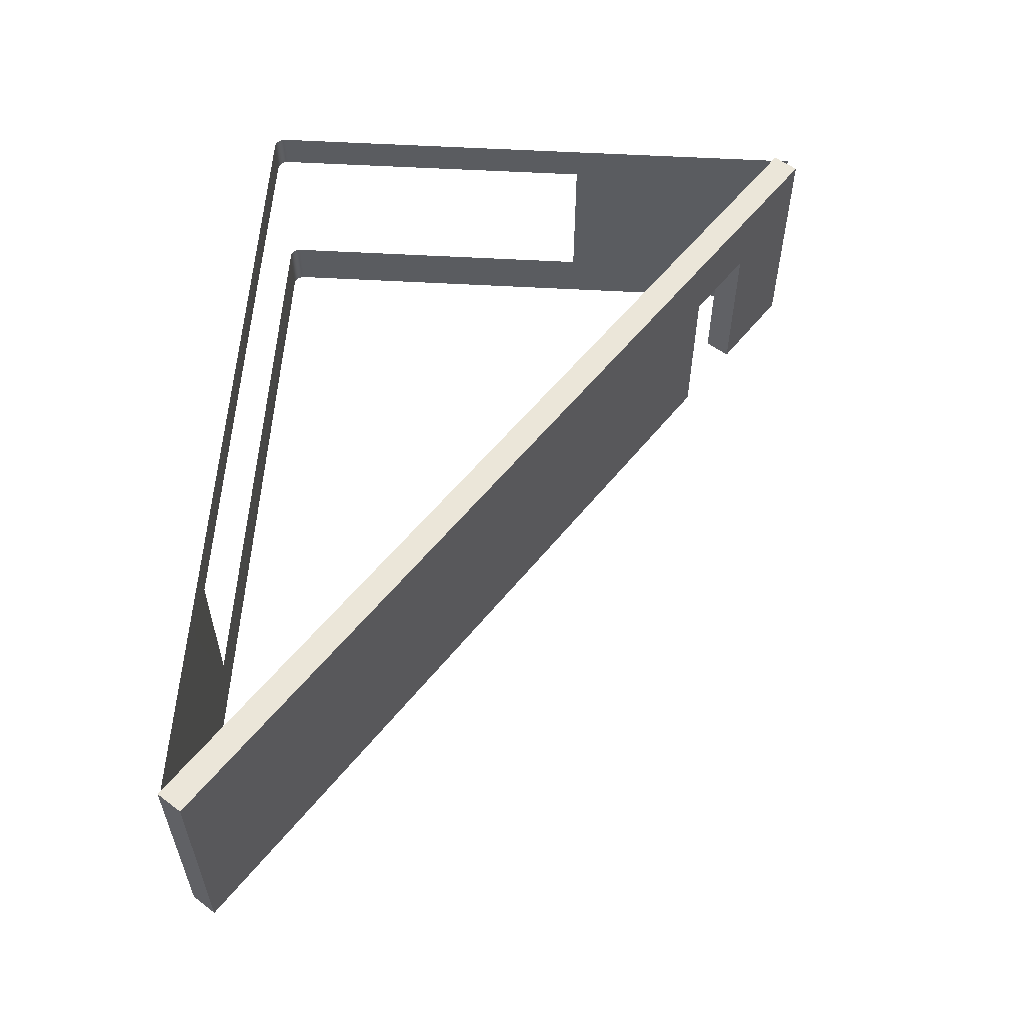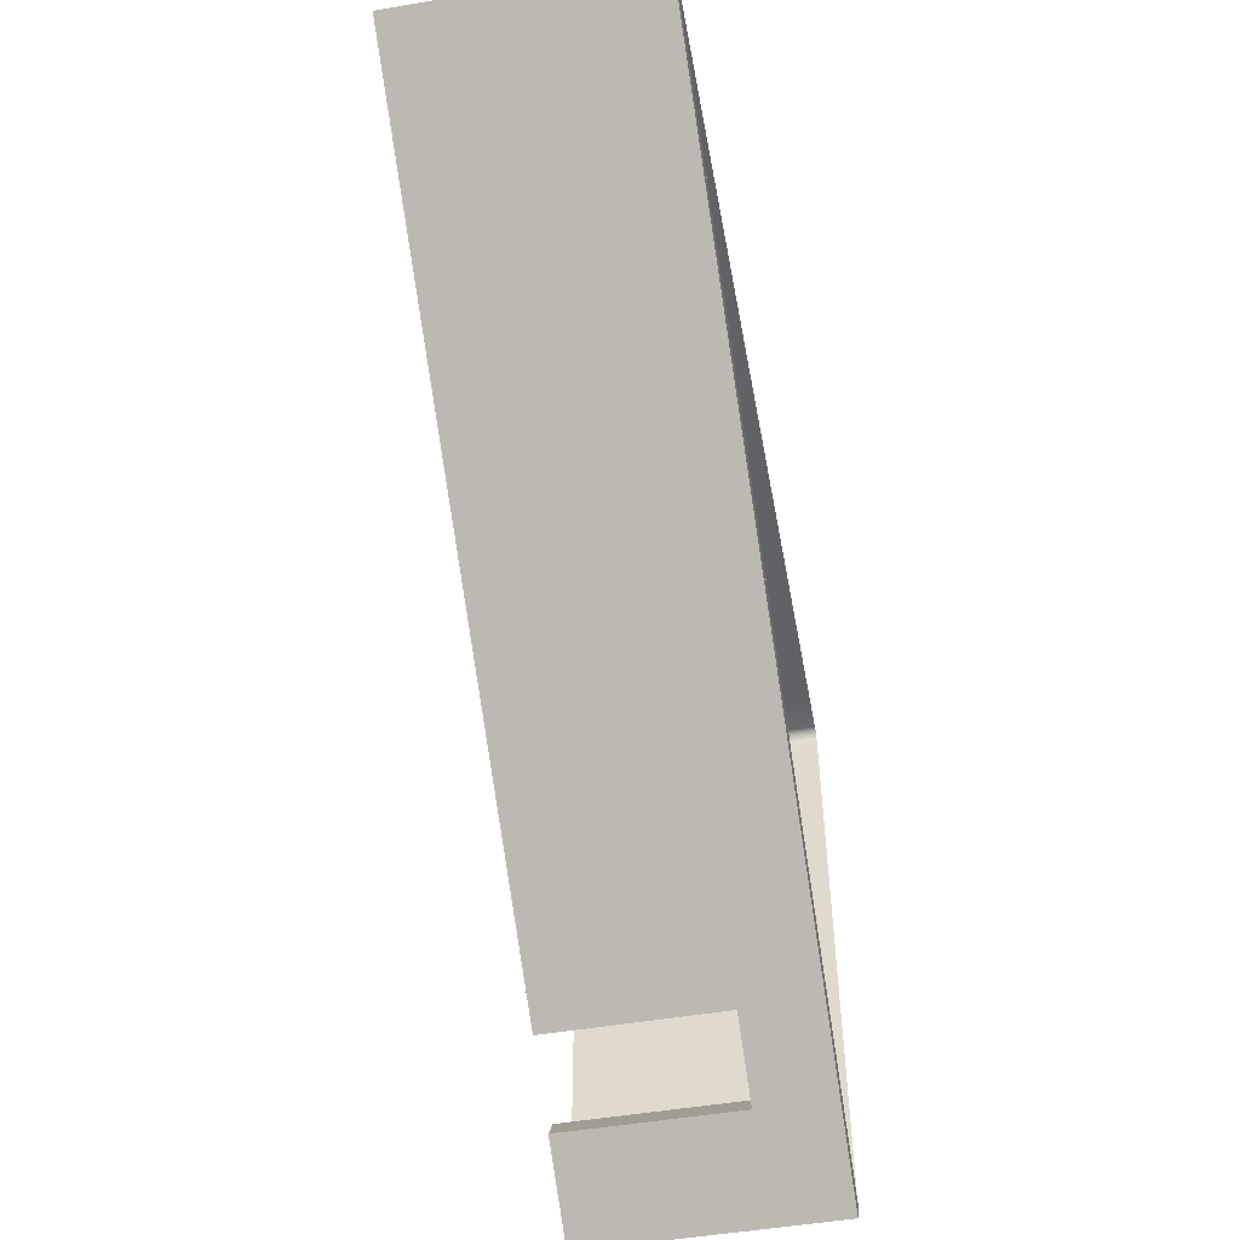
<metadata>
{"format":"obj","ext":"obj","renderer":"f3d","projection":"perspective","resolution":1024,"background":"white","views":[{"elev":56.2,"azim":93.4,"up":"+Y"},{"elev":-50.6,"azim":100.5,"up":"+Z"}]}
</metadata>
<code>
o Cube.009
v 7.005 0 -0.08478
v 7.005 2 -0.08478
v 0.0672 0 -4.882
v 0.0672 2 -4.882
v 7.139 0 -0.2781
v 7.139 2 -0.2781
v 0.2008 0 -5.075
v 0.2008 2 -5.075
v 0.7483 0 -4.411
v 0.7168 2 -4.432
v 0.8819 0 -4.604
v 0.8505 2 -4.626
v 1.314 0 -4.019
v 1.479 2 -4.191
v 1.346 2 -3.998
v 1.448 0 -4.213
v 7.005 1.4 -0.08478
v 0.0672 1.4 -4.882
v 0.2008 1.4 -5.075
v 7.139 1.4 -0.2781
v 0.8819 1.4 -4.604
v 0.7483 1.4 -4.411
v 1.314 1.4 -4.019
v 1.448 1.4 -4.213
f 22 10 4 18
f 18 4 8 19
f 24 14 6 20
f 20 6 2 17
f 13 16 5 1
f 14 15 2 6
f 8 4 10 12
f 3 7 11 9
f 19 8 12 21
f 23 15 10 22
f 17 2 15 23
f 12 10 15 14
f 23 22 21 24
f 21 12 14 24
f 23 24 16 13
f 1 17 23 13
f 9 11 21 22
f 7 19 21 11
f 5 20 17 1
f 16 24 20 5
f 3 18 19 7
f 9 22 18 3
o Cube.010
v 5 0.425 -0.1025
v 7 0 -0.1025
v 0.1682 0 -0.1119
v 0.1986 0 -0.1065
v 0.1542 0 -0.1184
v 0.1111 0 -0.1799
v 0.1098 0 -0.1953
v 0.1217 0 -0.1509
v 0.1151 0 -0.1649
v 7 2 -0.1025
v 0.1542 2 -0.1184
v 0.1415 2 -0.1273
v 0.1831 2 -0.1079
v 0.1986 2 -0.1065
v 0.1111 2 -0.1799
v 0.1098 2 -0.1953
v 0.1151 2 -0.1649
v 7 1.962 -0.1025
v 7 0.425 -0.1025
v 4.994 0.3226 -0.1025
v 4.997 0.382 -0.1025
v 7 0.2529 -0.1025
v 7 0.1138 -0.1025
v 7 1.85 -0.1025
v 7 1.7 -0.1025
v 0.1095 1.925 -5
v 7 1.925 -0.1025
v 0.1832 1.7 -0.1079
v 0.2265 0.425 -0.1062
v 0.1986 0.425 -0.1065
v 0.1098 0.425 -0.1953
v 0.1831 0.425 -0.1079
v 0.1542 0.425 -0.1184
v 0.1305 0.425 -0.1382
v 0.1095 0 -5
v 0.1831 0 -0.1079
v 1.46 0 -0.1025
v 2.488 0 -0.1025
v 3.528 0 -0.1025
v 4.535 0 -0.1025
v 0.1415 0 -0.1273
v 0.1305 0 -0.1382
v 0.1217 2 -0.1509
v 0.1095 2 -5
v 0.1682 2 -0.1119
v 0.1305 2 -0.1382
v 0.1095 1.962 -5
v 0.1095 0.425 -5
v 0.1095 0.3788 -5
v 0.1095 0.3613 -5
v 0.1095 0.2529 -5
v 0.1095 0.1138 -5
v 0.1095 1.85 -5
v 0.1095 1.7 -5
v 0.1151 0.425 -0.1649
v 0.1217 0.425 -0.1509
v 0.1111 0.425 -0.1799
v 0.1682 0.425 -0.1119
v 0.1415 0.425 -0.1273
v 0.1095 1.7 -3
v 5 0.4615 -0.1025
v 0.1098 1.7 -0.1953
v 0.1151 1.7 -0.1649
v 0.1217 1.7 -0.1509
v 0.1415 1.7 -0.1273
v 0.1542 1.7 -0.1184
v 0.1986 1.7 -0.1065
v 1.616 1.7 -0.1025
v 2.661 1.7 -0.1025
v 3.696 1.7 -0.1025
v 5 1.7 -0.1025
v 0.1095 0.425 -3
v 0.1111 1.7 -0.1799
v 0.1305 1.7 -0.1382
v 0.1682 1.7 -0.1119
v 0.2224 0 -0.1063
v 4.975 0 -0.1025
v 0.1217 1.828 -0.1509
v 0.1415 1.826 -0.1273
v 0.1111 1.833 -0.1799
v 0.1832 1.829 -0.1079
v 0.1986 1.832 -0.1065
v 0.1682 1.828 -0.1119
v 0.1098 1.836 -0.1953
v 0.1305 1.827 -0.1382
v 0.1151 1.83 -0.1649
v 0.1542 1.827 -0.1184
v 0.1986 1.891 -0.1065
v 0.1986 1.945 -0.1065
v 0.1305 1.938 -0.1382
v 0.1415 1.939 -0.1273
v 0.1217 1.938 -0.1509
v 0.1542 1.94 -0.1184
v 0.1831 1.944 -0.1079
v 0.1098 1.938 -0.1953
v 0.1151 1.938 -0.1649
v 0.1111 1.938 -0.1799
v 0.1682 1.942 -0.1119
v 0.1305 1.888 -0.1382
v 0.1415 1.888 -0.1273
v 0.1217 1.888 -0.1509
v 0.1542 1.888 -0.1184
v 0.1831 1.89 -0.1079
v 0.1098 1.891 -0.1953
v 0.1151 1.889 -0.1649
v 0.1111 1.889 -0.1799
v 0.1682 1.889 -0.1119
v 4.995 1.847 -0.1032
v 4.992 1.96 -0.1032
v 4.99 2 -0.1032
v 4.993 1.919 -0.1032
v 7 0.3989 -0.1025
v 7 0.3663 -0.1025
v 4.987 0.2007 -0.1025
v 4.981 0.1036 -0.1025
v 0.1305 0.3059 -0.1382
v 0.1415 0.3055 -0.1273
v 0.1151 0.3151 -0.1649
v 0.1986 0.3311 -0.1065
v 0.1831 0.3209 -0.1079
v 0.1542 0.3079 -0.1184
v 0.1098 0.3344 -0.1953
v 0.1682 0.3131 -0.1119
v 0.1111 0.3236 -0.1799
v 0.2258 0.3507 -0.1063
v 0.1217 0.3091 -0.1509
v 4.64 2 -0.1035
v 0.1986 0.2522 -0.1065
v 0.1151 0.2287 -0.1649
v 0.1542 0.2253 -0.1184
v 0.1111 0.2367 -0.1799
v 0.1831 0.2408 -0.1079
v 0.1415 0.2217 -0.1273
v 0.1682 0.2317 -0.1119
v 0.1305 0.2211 -0.1382
v 0.1217 0.2235 -0.1509
v 0.2251 0.2734 -0.1063
v 0.1986 0.1697 -0.1065
v 0.1111 0.1424 -0.1799
v 0.1682 0.1456 -0.1119
v 0.1098 0.1523 -0.1953
v 0.1542 0.1374 -0.1184
v 0.1831 0.1564 -0.1079
v 0.1415 0.1322 -0.1273
v 0.1217 0.131 -0.1509
v 0.1151 0.1352 -0.1649
v 0.2243 0.1932 -0.1063
v 0.1305 0.13 -0.1382
v 0.1415 0.05363 -0.1273
v 0.1305 0.05481 -0.1382
v 0.1682 0.06026 -0.1119
v 0.1217 0.05895 -0.1509
v 0.1831 0.06786 -0.1079
v 5.658 2 -0.1028
v 0.1542 0.05547 -0.1184
v 0.1151 0.06595 -0.1649
v 0.1986 0.07803 -0.1065
v 0.2234 0.09603 -0.1063
v 5.512 2 -0.1029
v 0.1098 0.2358 -0.1953
v 0.1098 0.06087 -0.1953
v 0.1111 0.06206 -0.1799
v 4.49 2 -0.1036
v 3.642 2 -0.1042
v 3.483 2 -0.1043
v 2.608 2 -0.1049
v 2.428 2 -0.105
v 1.552 2 -0.1056
v 1.398 2 -0.1057
v 0.5954 2 -0.1062
v 0.4397 2 -0.1064
v 0.1097 2 -0.4529
v 0.1097 2 -0.6056
v 0.1097 2 -1.434
v 0.1097 2 -1.591
v 0.1096 2 -2.492
v 0.1096 2 -2.648
v 0.1096 2 -3.55
v 0.1096 2 -3.688
v 0.1095 0.425 -2.646
v 0.1095 0.425 -2.497
v 0.1096 0.425 -1.588
v 0.1096 0.425 -1.433
v 0.1097 0.425 -0.6016
v 0.1097 0.425 -0.455
v 0.1095 2 -4.564
v 0.1095 2 -4.726
v 0.476 0.425 -0.1061
v 0.6295 0.425 -0.1059
v 1.445 0.425 -0.1053
v 1.598 0.425 -0.1052
v 2.458 0.425 -0.1045
v 2.63 0.425 -0.1044
v 3.517 0.425 -0.1037
v 3.668 0.425 -0.1036
v 4.514 0.425 -0.1029
v 4.668 0.425 -0.1028
v 0.1095 0 -4.702
v 0.1095 0 -4.543
v 0.1096 0 -3.654
v 0.1096 0 -3.514
v 0.1096 0 -2.666
v 0.1096 0 -2.52
v 0.1097 0 -1.636
v 0.1097 0 -1.471
v 0.1097 0 -0.6579
v 0.1097 0 -0.5115
v 0.5029 0 -0.1054
v 0.6719 0 -0.1049
v 1.615 0 -0.1025
v 2.676 0 -0.1025
v 3.702 0 -0.1025
v 4.688 0 -0.1025
v 4.544 1.7 -0.1025
v 5.545 0 -0.1025
v 4.75 1.7 -0.1025
v 5.679 0 -0.1025
v 3.574 1.7 -0.1025
v 2.49 1.7 -0.1025
v 1.435 1.7 -0.103
v 0.6517 1.7 -0.1052
v 0.5061 1.7 -0.1057
v 0.1097 1.7 -0.5553
v 0.1097 1.7 -0.7058
v 0.1096 1.7 -1.544
v 0.1096 1.7 -1.7
v 0.1095 1.7 -2.592
v 0.1095 1.7 -2.742
v 5.659 1.923 -0.1028
v 5.513 1.922 -0.1029
v 5.543 0.1092 -0.1025
v 5.678 0.1106 -0.1025
v 5.661 1.7 -0.1025
v 5.516 1.7 -0.1025
v 5.514 1.848 -0.1029
v 5.659 1.849 -0.1028
v 5.675 0.3934 -0.1025
v 5.538 0.3911 -0.1025
v 5.538 0.425 -0.1025
v 5.675 0.425 -0.1025
v 5.658 1.961 -0.1028
v 5.512 1.961 -0.1029
v 5.539 0.3463 -0.1025
v 5.675 0.3522 -0.1025
v 5.677 0.2362 -0.1025
v 5.541 0.2292 -0.1025
v 0.4771 1.833 -0.1063
v 0.6272 1.833 -0.1062
v 1.419 1.836 -0.1057
v 1.588 1.836 -0.1056
v 2.462 1.839 -0.105
v 2.637 1.839 -0.1048
v 3.531 1.842 -0.1042
v 3.671 1.843 -0.1041
v 4.518 1.845 -0.1035
v 4.697 1.846 -0.1034
v 4.671 1.917 -0.1034
v 4.505 1.916 -0.1036
v 3.658 1.911 -0.1041
v 3.51 1.91 -0.1042
v 2.625 1.905 -0.1048
v 2.448 1.904 -0.105
v 1.574 1.899 -0.1056
v 1.411 1.898 -0.1057
v 0.6157 1.894 -0.1062
v 0.4637 1.893 -0.1063
v 4.656 1.959 -0.1035
v 4.498 1.958 -0.1036
v 3.65 1.956 -0.1041
v 3.497 1.955 -0.1043
v 2.616 1.953 -0.1049
v 2.438 1.952 -0.105
v 1.563 1.949 -0.1056
v 1.404 1.949 -0.1057
v 0.6056 1.947 -0.1062
v 0.4518 1.946 -0.1063
v 0.1096 1.843 -2.697
v 0.1096 1.843 -2.544
v 0.1097 1.84 -1.649
v 0.1097 1.84 -1.493
v 0.1097 1.837 -0.6599
v 0.1097 1.837 -0.5086
v 0.1097 1.94 -0.4735
v 0.1097 1.941 -0.6255
v 0.1097 1.945 -1.454
v 0.1097 1.946 -1.611
v 0.1096 1.95 -2.509
v 0.1096 1.951 -2.663
v 0.1097 1.893 -0.4895
v 0.1097 1.894 -0.6411
v 0.1097 1.9 -1.471
v 0.1097 1.901 -1.627
v 0.1096 1.907 -2.523
v 0.1096 1.908 -2.677
v 0.1096 2 -2.995
v 0.1096 1.952 -2.996
v 0.1096 1.911 -2.997
v 0.1096 1.844 -2.998
v 0.1096 0.0919 -3.012
v 0.1096 0.3091 -3.004
v 0.1096 0.2112 -3.008
v 0.1096 0 -3.016
v 0.1096 0.3603 -3.002
v 0.1097 0.1585 -0.4905
v 0.1097 0.1615 -0.6365
v 0.1097 0.2432 -0.4792
v 0.1097 0.247 -0.6252
v 0.1097 0.3369 -0.4667
v 0.1097 0.3382 -0.6131
v 0.1097 0.06425 -0.503
v 0.1097 0.06587 -0.6492
v 0.1097 0.1787 -1.455
v 0.1097 0.182 -1.616
v 0.1096 0.2007 -2.509
v 0.1096 0.2038 -2.656
v 0.1097 0.2685 -1.447
v 0.1097 0.2726 -1.605
v 0.1096 0.2961 -2.504
v 0.1096 0.2999 -2.652
v 0.1097 0.3459 -1.44
v 0.1097 0.3473 -1.597
v 0.1096 0.3557 -2.501
v 0.1096 0.3571 -2.649
v 0.1097 0.07485 -1.465
v 0.1097 0.07664 -1.627
v 0.1096 0.08642 -2.515
v 0.1096 0.08804 -2.662
v 0.1095 1.7 -3.545
v 0.1095 1.7 -3.683
v 0.1095 1.7 -4.561
v 0.1095 1.7 -4.723
v 0.1096 0.2219 -3.518
v 0.1096 0.2248 -3.658
v 0.1095 0.2434 -4.546
v 0.1095 0.2467 -4.705
v 0.1096 0.09744 -3.516
v 0.1096 0.09899 -3.656
v 0.1095 0.1088 -4.544
v 0.1095 0.1105 -4.704
v 0.1096 0.3226 -3.52
v 0.1096 0.3262 -3.66
v 0.1095 0.3494 -4.547
v 0.1095 0.3536 -4.707
v 0.1096 1.955 -3.55
v 0.1096 1.956 -3.687
v 0.1095 1.96 -4.563
v 0.1095 1.961 -4.726
v 0.1095 1.849 -4.724
v 0.1095 1.849 -4.562
v 0.1096 1.846 -3.685
v 0.1096 1.846 -3.548
v 0.1095 0.425 -3.522
v 0.1095 0.425 -3.661
v 0.1095 0.425 -4.548
v 0.1095 0.425 -4.707
v 0.1096 1.915 -3.549
v 0.1096 1.916 -3.686
v 0.1095 1.922 -4.563
v 0.1095 1.923 -4.725
v 0.1096 0.3651 -3.521
v 0.1096 0.3664 -3.661
v 0.1095 0.3746 -4.547
v 0.1095 0.3761 -4.707
v 4.673 0.3193 -0.1028
v 4.519 0.3177 -0.1029
v 3.678 0.309 -0.1036
v 3.52 0.3074 -0.1037
v 2.644 0.2983 -0.1044
v 2.468 0.2965 -0.1045
v 1.606 0.2876 -0.1052
v 1.452 0.2861 -0.1053
v 0.6452 0.2777 -0.1059
v 0.486 0.2761 -0.1061
v 4.679 0.2003 -0.1028
v 4.525 0.2 -0.1029
v 3.687 0.1987 -0.1036
v 3.523 0.1984 -0.1037
v 2.656 0.197 -0.1044
v 2.476 0.1968 -0.1045
v 1.611 0.1954 -0.1052
v 1.456 0.1951 -0.1053
v 0.6541 0.1939 -0.1059
v 0.4916 0.1936 -0.1061
v 4.67 0.3798 -0.1028
v 4.516 0.3788 -0.1029
v 3.672 0.3733 -0.1036
v 3.518 0.3723 -0.1037
v 2.636 0.3665 -0.1044
v 2.463 0.3654 -0.1045
v 1.602 0.3597 -0.1052
v 1.448 0.3587 -0.1053
v 0.6371 0.3534 -0.1059
v 0.4809 0.3524 -0.1061
v 4.683 0.1031 -0.1028
v 4.53 0.1029 -0.1029
v 3.695 0.1015 -0.1035
v 3.526 0.1013 -0.1037
v 2.667 0.0999 -0.1044
v 2.484 0.09961 -0.1045
v 1.616 0.09824 -0.1052
v 1.461 0.09799 -0.1053
v 0.6644 0.09673 -0.1059
v 0.4982 0.09646 -0.1061
v 6.536 0.3614 -0.1025
v 6.531 1.85 -0.1026
v 6.536 0.425 -0.1025
v 6.537 0.1127 -0.1025
v 6.53 2 -0.1026
v 6.538 0 -0.1025
v 6.53 1.924 -0.1026
v 6.531 1.7 -0.1025
v 6.536 0.397 -0.1025
v 6.53 1.962 -0.1026
v 6.537 0.2471 -0.1025
v 6.675 0.3628 -0.1025
v 6.672 1.85 -0.1026
v 6.675 0.425 -0.1025
v 6.676 0.113 -0.1025
v 6.671 2 -0.1026
v 6.676 0 -0.1025
v 6.671 1.925 -0.1026
v 6.672 1.7 -0.1025
v 6.675 0.3976 -0.1025
v 6.671 1.962 -0.1026
v 6.676 0.2488 -0.1025
f 155 184 146 148
f 41 120 121 39
f 128 313 307 119
f 438 431 256 269
f 83 141 140 58
f 79 80 150 142
f 87 110 102 88
f 98 109 103 89
f 428 268 261 436
f 96 376 352 84
f 25 45 408 221
f 55 81 148 146
f 86 108 104 97
f 80 58 140 150
f 70 114 116 67
f 52 105 106 91
f 99 107 105 52
f 33 30 186 180
f 59 76 363 222
f 89 103 111 90
f 91 106 271 246
f 134 133 291 151
f 108 86 247 306
f 95 258 263 25 85
f 119 307 196 40
f 103 109 123 124
f 104 108 128 130
f 102 110 129 125
f 105 107 131 127
f 102 109 98 88
f 111 103 124 126
f 106 105 127 112
f 104 110 87 97
f 434 253 265 437
f 437 265 178 432
f 117 115 36 35
f 128 108 306 313
f 118 122 69 37
f 113 118 37 38
f 116 114 123 125
f 116 120 41 67
f 115 114 70 36
f 121 120 129 130
f 121 119 40 39
f 126 124 115 117
f 127 131 122 118
f 125 123 109 102
f 112 127 118 113
f 130 129 110 104
f 125 129 120 116
f 124 123 114 115
f 130 128 119 121
f 82 56 144 147
f 28 60 177 181
f 53 149 143 54
f 133 135 281 291
f 135 132 280 281
f 95 132 259 258
f 138 44 267 270
f 436 261 264 430
f 139 255 239 101
f 142 148 81 79
f 150 140 159 160
f 147 144 156 158
f 143 149 161 152
f 143 144 56 54
f 140 141 157 159
f 149 417 397 161
f 142 150 160 153
f 180 186 163 170
f 153 155 148 142
f 158 156 167 164
f 159 157 168 172
f 152 161 171 162
f 161 397 407 171
f 152 156 144 143
f 160 159 172 169
f 153 160 169 170
f 170 163 155 153
f 132 135 254 259
f 169 172 174 176
f 171 407 427 182
f 162 167 156 152
f 172 168 173 174
f 170 169 176 180
f 164 167 177 175
f 162 171 182 181
f 186 185 165 163
f 182 427 232 100
f 180 176 32 33
f 175 177 60 27
f 174 173 65 66
f 181 177 167 162
f 176 174 66 32
f 181 182 100 28
f 146 332 209 55
f 184 330 332 146
f 184 155 163 165
f 165 328 330 184
f 185 186 30 31
f 185 334 328 165
f 269 256 255 270
f 270 255 139 138
f 178 265 266 183
f 183 266 133 134
f 239 255 256 241
f 444 442 47 26
f 259 254 253 260
f 440 445 51 48
f 270 267 268 269
f 449 439 137 46
f 258 259 260 257
f 446 440 48 49
f 263 258 257 264
f 441 446 49 43
f 265 253 254 266
f 266 254 135 133
f 261 268 267 262
f 262 267 44 45
f 264 261 262 263
f 263 262 45 25
f 246 271 272 245
f 245 272 273 244
f 244 273 274 92
f 92 274 275 243
f 243 275 276 93
f 93 276 277 242
f 242 277 278 94
f 94 278 279 238
f 238 279 280 240
f 240 280 132 95
f 281 280 279 282
f 282 279 278 283
f 283 278 277 284
f 284 277 276 285
f 285 276 275 286
f 286 275 274 287
f 287 274 273 288
f 288 273 272 289
f 289 272 271 290
f 290 271 106 112
f 291 281 282 292
f 292 282 283 293
f 293 283 284 294
f 294 284 285 295
f 295 285 286 296
f 296 286 287 297
f 297 287 288 298
f 298 288 289 299
f 299 289 290 300
f 300 290 112 113
f 151 291 292 187
f 187 292 293 188
f 188 293 294 189
f 189 294 295 190
f 190 295 296 191
f 191 296 297 192
f 192 297 298 193
f 193 298 299 194
f 194 299 300 195
f 195 300 113 38
f 307 313 314 308
f 308 314 315 309
f 309 315 316 310
f 310 316 317 311
f 311 317 318 312
f 312 318 321 320
f 196 307 308 197
f 197 308 309 198
f 198 309 310 199
f 199 310 311 200
f 200 311 312 201
f 201 312 320 319
f 313 306 305 314
f 314 305 304 315
f 315 304 303 316
f 316 303 302 317
f 317 302 301 318
f 318 301 322 321
f 306 247 248 305
f 305 248 249 304
f 304 249 250 303
f 303 250 251 302
f 302 251 252 301
f 301 252 84 322
f 321 322 375 380
f 319 320 368 202
f 320 321 380 368
f 322 84 352 375
f 325 323 360 356
f 324 325 356 364
f 326 323 351 226
f 96 327 384 376
f 327 324 364 384
f 230 335 334 231
f 231 334 185 31
f 328 334 335 329
f 329 335 348 336
f 330 328 329 331
f 331 329 336 340
f 209 332 333 208
f 208 333 344 207
f 332 330 331 333
f 333 331 340 344
f 226 351 350 227
f 227 350 349 228
f 228 349 348 229
f 229 348 335 230
f 336 348 349 337
f 337 349 350 338
f 338 350 351 339
f 339 351 323 325
f 207 344 345 206
f 206 345 346 205
f 205 346 347 204
f 204 347 327 96
f 340 336 337 341
f 341 337 338 342
f 342 338 339 343
f 343 339 325 324
f 344 340 341 345
f 345 341 342 346
f 346 342 343 347
f 347 343 324 327
f 384 364 365 385
f 385 365 366 386
f 386 366 367 387
f 387 367 74 73
f 380 375 374 381
f 381 374 373 382
f 382 373 372 383
f 383 372 77 50
f 222 363 362 223
f 223 362 361 224
f 224 361 360 225
f 225 360 323 326
f 202 368 369 203
f 203 369 370 210
f 210 370 371 211
f 211 371 71 68
f 376 384 385 377
f 377 385 386 378
f 378 386 387 379
f 379 387 73 72
f 356 360 361 357
f 357 361 362 358
f 358 362 363 359
f 359 363 76 75
f 352 376 377 353
f 353 377 378 354
f 354 378 379 355
f 355 379 72 78
f 368 380 381 369
f 369 381 382 370
f 370 382 383 371
f 371 383 50 71
f 364 356 357 365
f 365 357 358 366
f 366 358 359 367
f 367 359 75 74
f 375 352 353 374
f 374 353 354 373
f 373 354 355 372
f 372 355 78 77
f 427 407 406 426
f 426 406 405 425
f 425 405 404 424
f 424 404 403 423
f 423 403 402 422
f 422 402 401 421
f 421 401 400 420
f 420 400 399 419
f 419 399 398 418
f 418 398 138 139
f 232 427 426 233
f 233 426 425 61
f 61 425 424 234
f 234 424 423 62
f 62 423 422 235
f 235 422 421 63
f 63 421 420 236
f 236 420 419 64
f 64 419 418 237
f 237 418 139 101
f 397 417 416 396
f 396 416 415 395
f 395 415 414 394
f 394 414 413 393
f 393 413 412 392
f 392 412 411 391
f 391 411 410 390
f 390 410 409 389
f 389 409 408 388
f 388 408 45 44
f 407 397 396 406
f 406 396 395 405
f 405 395 394 404
f 404 394 393 403
f 403 393 392 402
f 402 392 391 401
f 401 391 390 400
f 400 390 389 399
f 399 389 388 398
f 398 388 44 138
f 221 408 409 220
f 220 409 410 219
f 219 410 411 218
f 218 411 412 217
f 217 412 413 216
f 216 413 414 215
f 215 414 415 214
f 214 415 416 213
f 213 416 417 212
f 212 417 149 53
f 264 257 435 430
f 257 260 429 435
f 269 268 428 438
f 260 253 434 429
f 241 256 431 433
f 447 436 430 441
f 448 437 432 443
f 445 434 437 448
f 439 428 436 447
f 449 442 431 438
f 46 47 442 449
f 137 439 447 136
f 51 445 448 42
f 42 448 443 34
f 136 447 441 43
f 430 435 446 441
f 435 429 440 446
f 438 428 439 449
f 429 434 445 440
f 433 431 442 444
f 99 90 111 107
f 83 57 145 141
f 107 111 126 131
f 122 117 35 69
f 131 126 117 122
f 57 82 147 145
f 145 147 158 154
f 141 145 154 157
f 157 154 166 168
f 154 158 164 166
f 168 166 179 173
f 166 164 175 179
f 179 175 27 29
f 173 179 29 65

</code>
